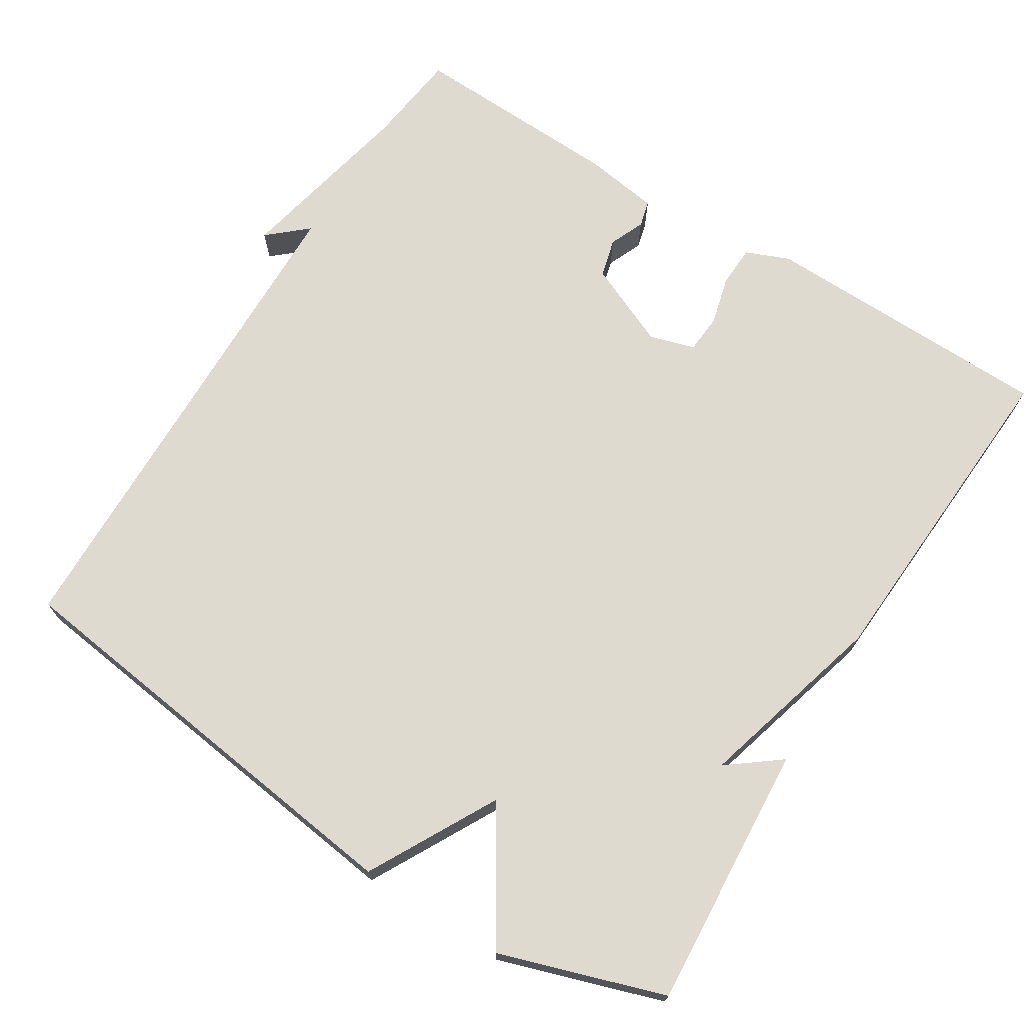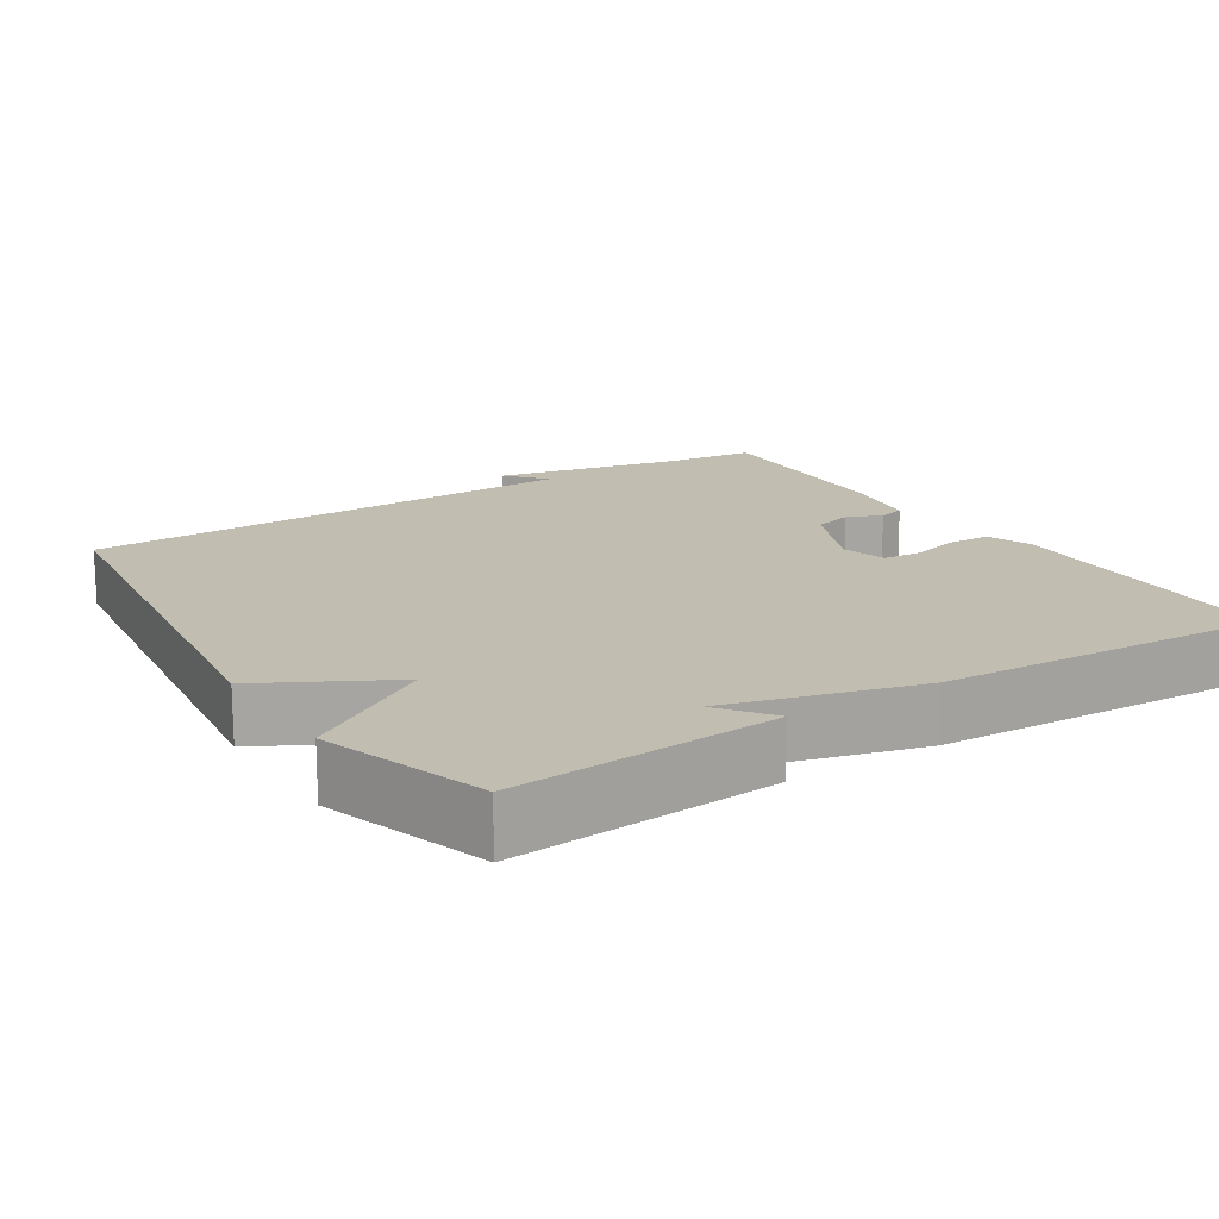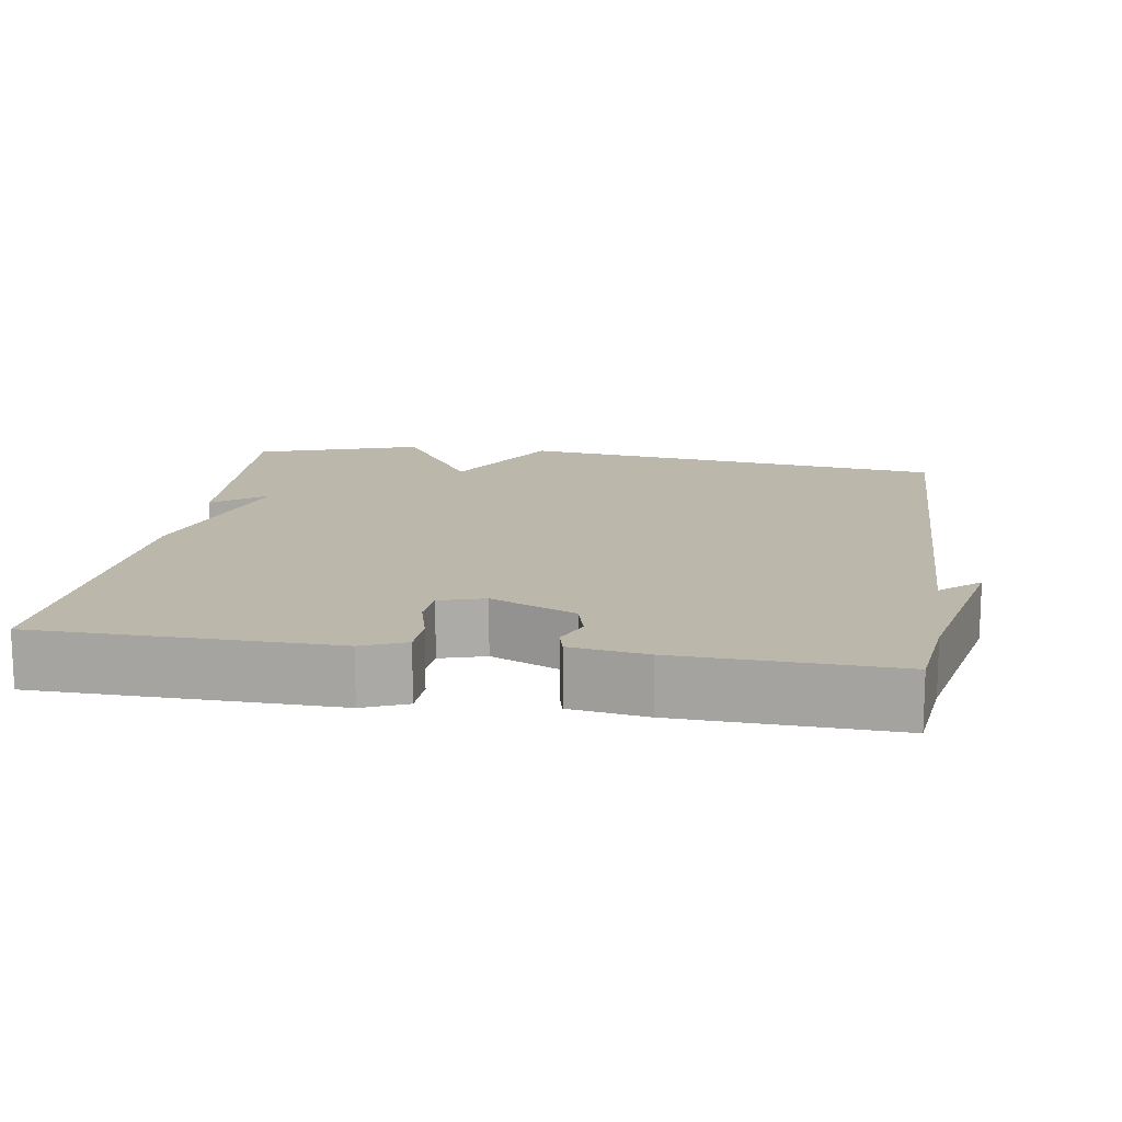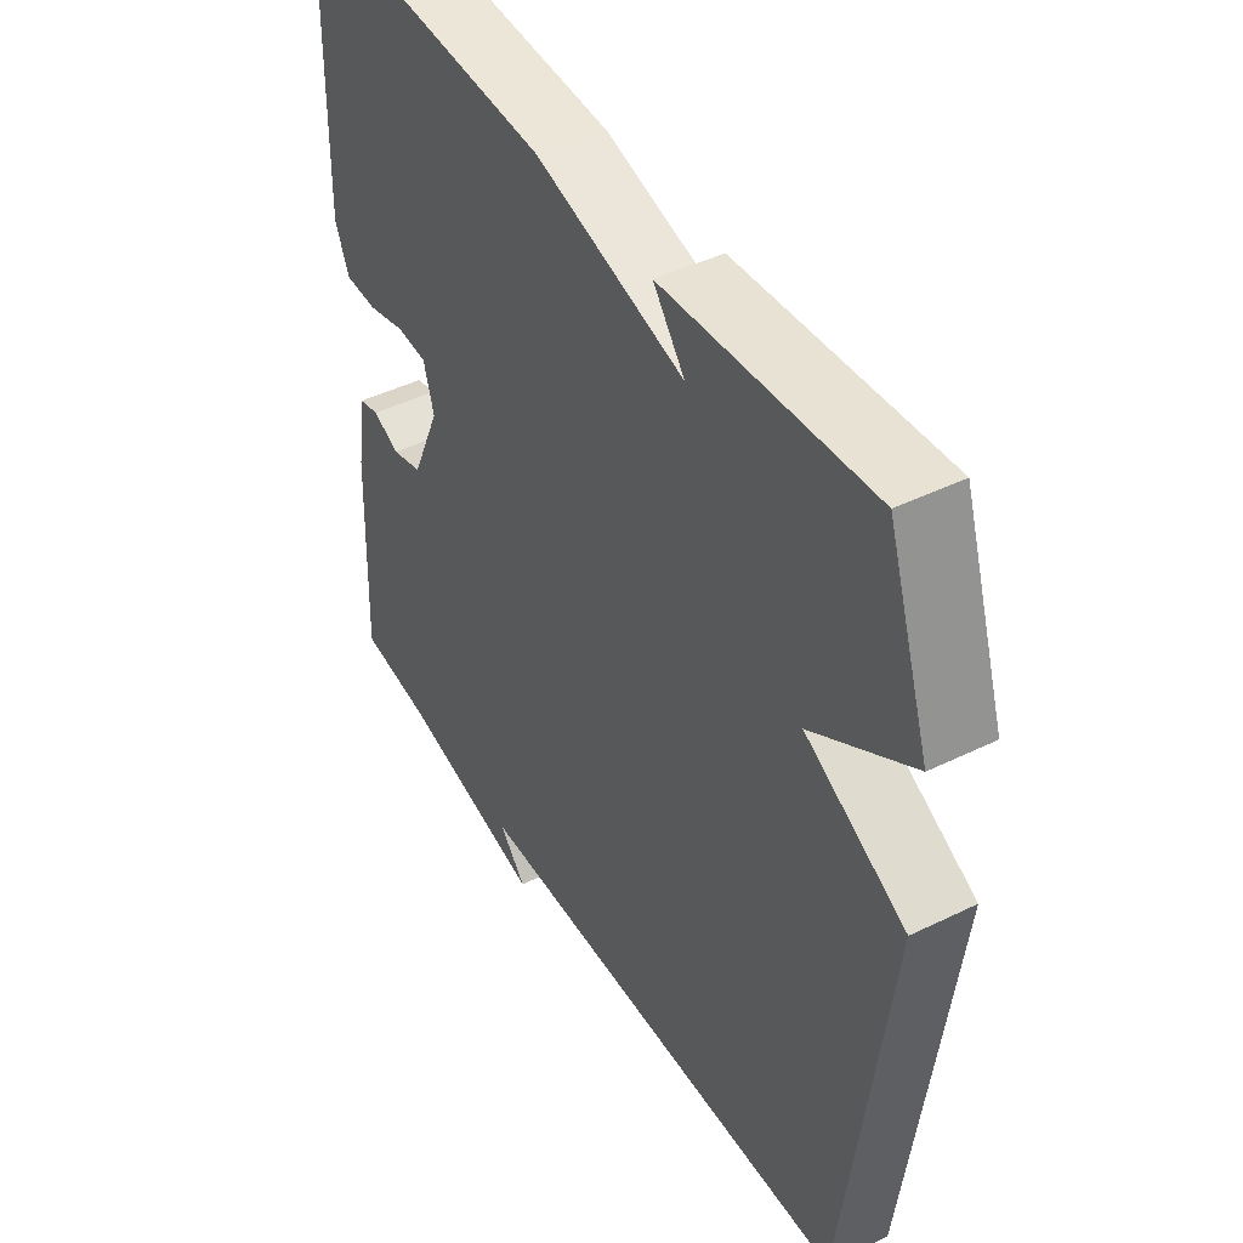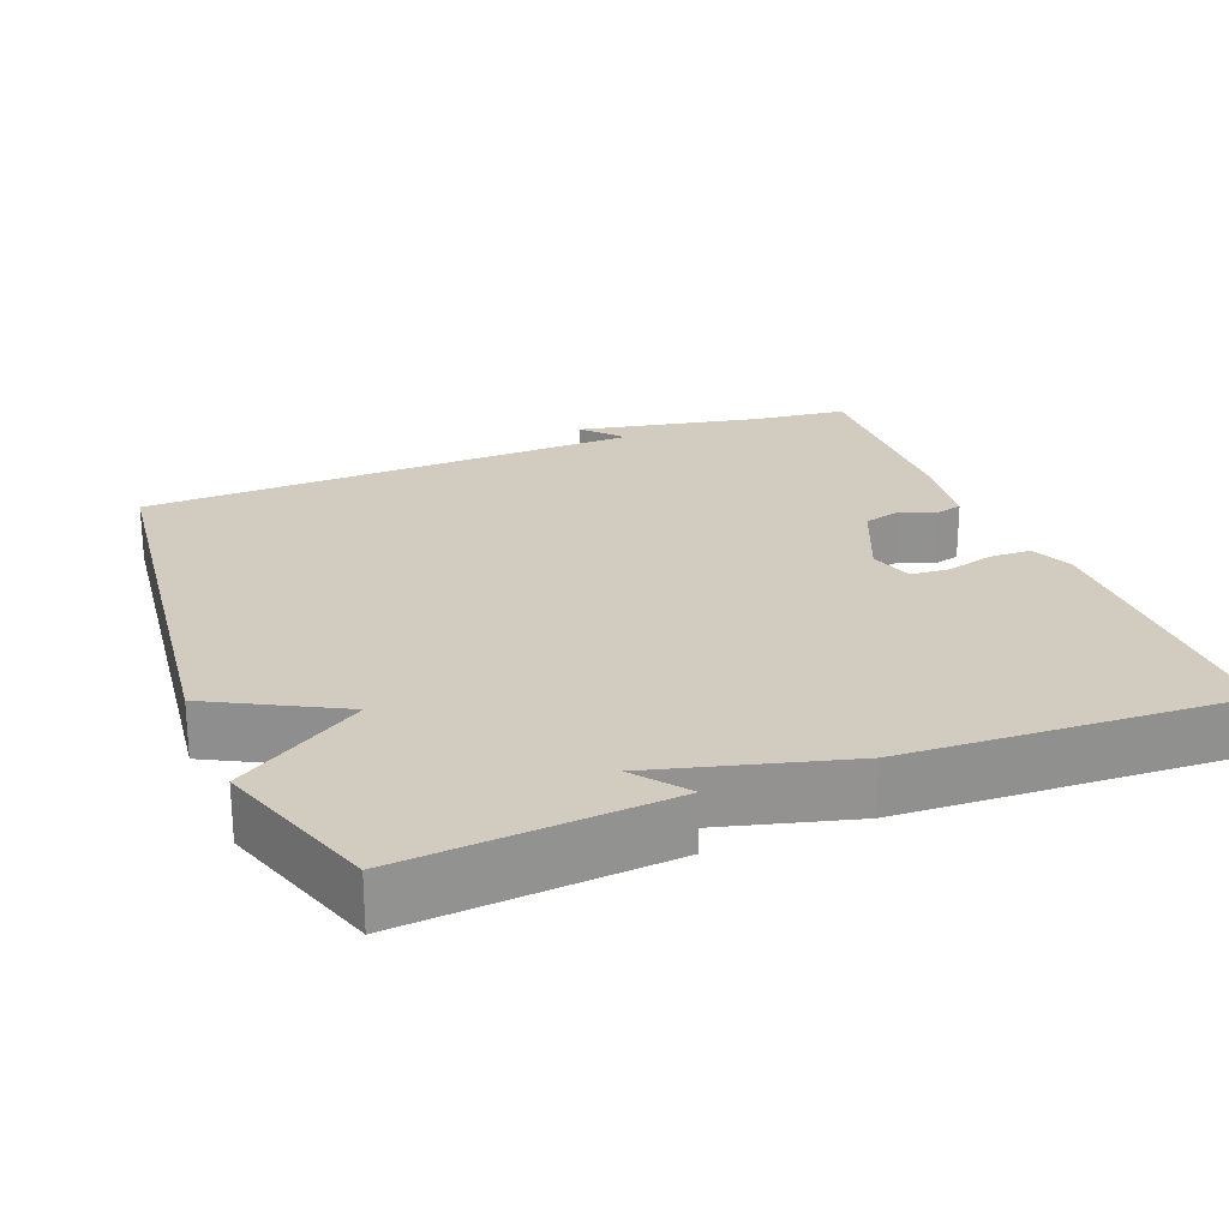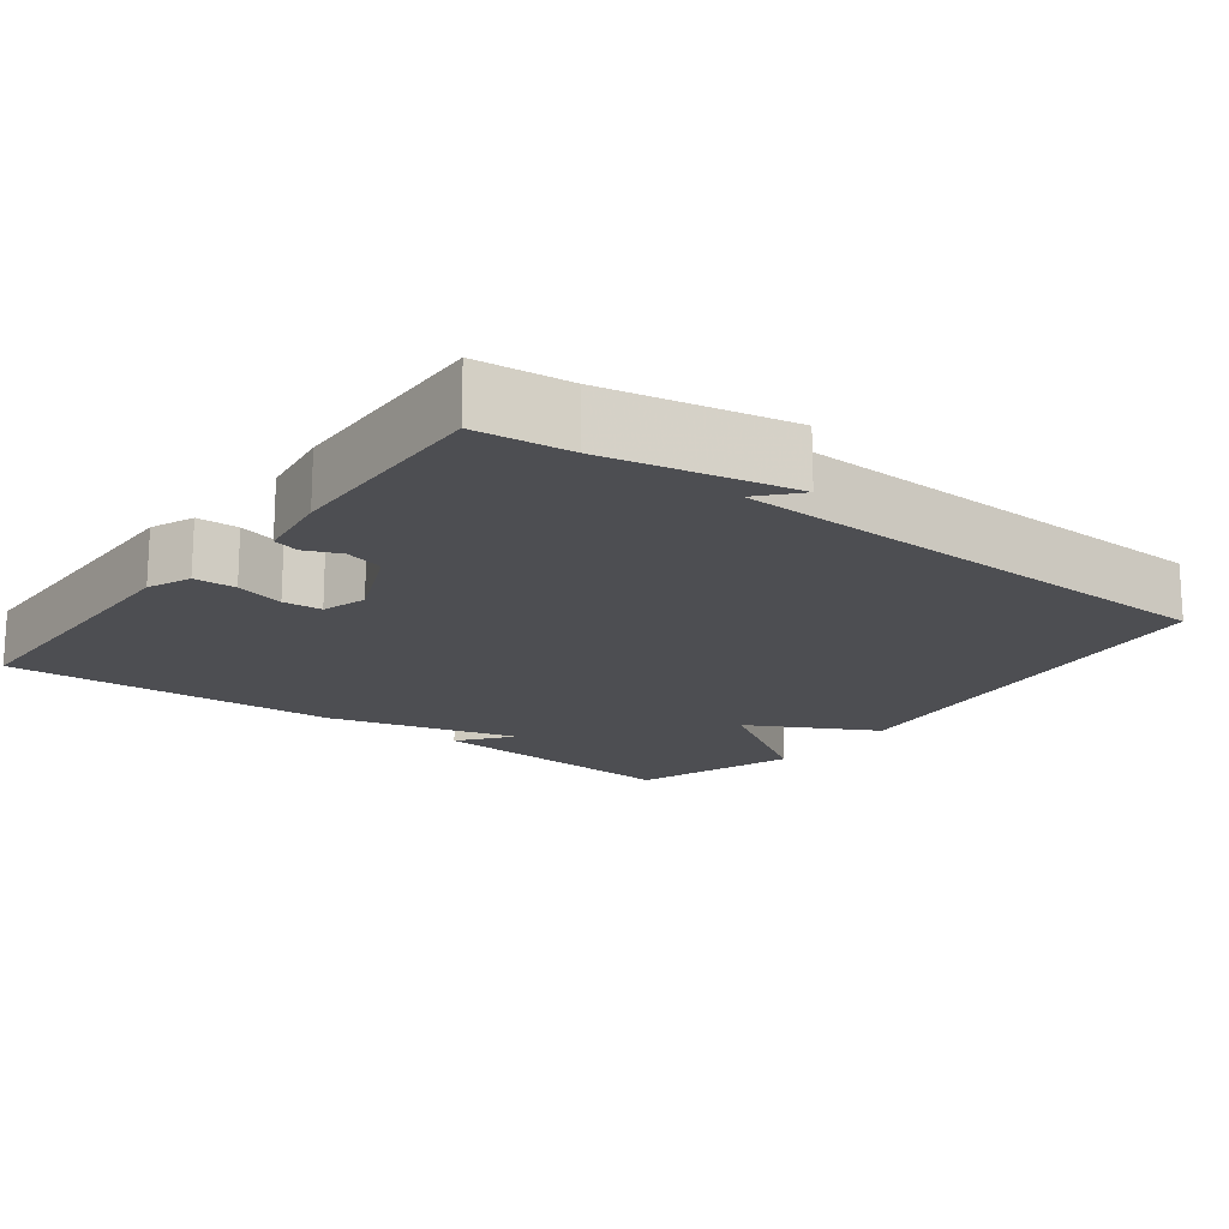
<metadata>
{"format":"obj","ext":"obj","renderer":"f3d","projection":"perspective","resolution":1024,"background":"white","views":[{"elev":70.8,"azim":-57.9,"up":"+Y"},{"elev":16.7,"azim":-32.5,"up":"+Y"},{"elev":14.2,"azim":98.8,"up":"+Y"},{"elev":44.5,"azim":-119.7,"up":"+Z"},{"elev":23.9,"azim":-21.8,"up":"+Y"},{"elev":-17.1,"azim":142.6,"up":"+Y"}]}
</metadata>
<code>
v -0.5 0.07 0.5
v -0.146 0.07 0.475
v -0.2 0.07 0.405
v 0.054 0.07 0.475
v 0.5 0.07 0.5
v 0.507 0.07 0.108
v 0.483 0.07 0.05
v 0.427 0.07 0.048
v 0.362 0.07 0.065
v 0.31 0.07 0.061
v 0.292 0.07 0.001
v 0.341 0.07 -0.111
v 0.393 0.07 -0.125
v 0.44 0.07 -0.105
v 0.475 0.07 -0.114
v 0.49 0.07 -0.215
v 0.5 0.07 -0.5
v 0.375 0.07 -0.515
v 0.129 0.07 -0.567
v 0.175 0.07 -0.515
v -0.5 0.07 -0.5
v -0.573 0.07 0.08
v -0.402 0.07 0.172
v -0.573 0.07 0.28
v -0.5 0 0.5
v -0.146 0 0.475
v -0.2 0 0.405
v 0.054 0 0.475
v 0.5 0 0.5
v 0.507 0 0.108
v 0.483 0 0.05
v 0.427 0 0.048
v 0.362 0 0.065
v 0.31 0 0.061
v 0.292 0 0.001
v 0.341 0 -0.111
v 0.393 0 -0.125
v 0.44 0 -0.105
v 0.475 0 -0.114
v 0.49 0 -0.215
v 0.5 0 -0.5
v 0.375 0 -0.515
v 0.129 0 -0.567
v 0.175 0 -0.515
v -0.5 0 -0.5
v -0.573 0 0.08
v -0.402 0 0.172
v -0.573 0 0.28
f 1 2 3
f 24 1 3
f 23 24 3
f 20 21 22 23
f 20 23 3 4
f 18 19 20
f 17 18 20
f 16 17 20
f 15 16 20
f 14 15 20
f 13 14 20
f 12 13 20
f 11 12 20 4
f 10 11 4
f 4 5 6
f 10 4 6
f 9 10 6
f 6 7 8 9
f 27 26 25
f 27 25 48
f 27 48 47
f 47 46 45 44
f 28 27 47 44
f 44 43 42
f 44 42 41
f 44 41 40
f 44 40 39
f 44 39 38
f 44 38 37
f 44 37 36
f 28 44 36 35
f 28 35 34
f 30 29 28
f 30 28 34
f 30 34 33
f 33 32 31 30
f 1 25 26 2
f 2 26 27 3
f 3 27 28 4
f 4 28 29 5
f 5 29 30 6
f 6 30 31 7
f 7 31 32 8
f 8 32 33 9
f 9 33 34 10
f 10 34 35 11
f 11 35 36 12
f 12 36 37 13
f 13 37 38 14
f 14 38 39 15
f 15 39 40 16
f 16 40 41 17
f 17 41 42 18
f 18 42 43 19
f 19 43 44 20
f 20 44 45 21
f 21 45 46 22
f 22 46 47 23
f 23 47 48 24
f 24 48 25 1

</code>
